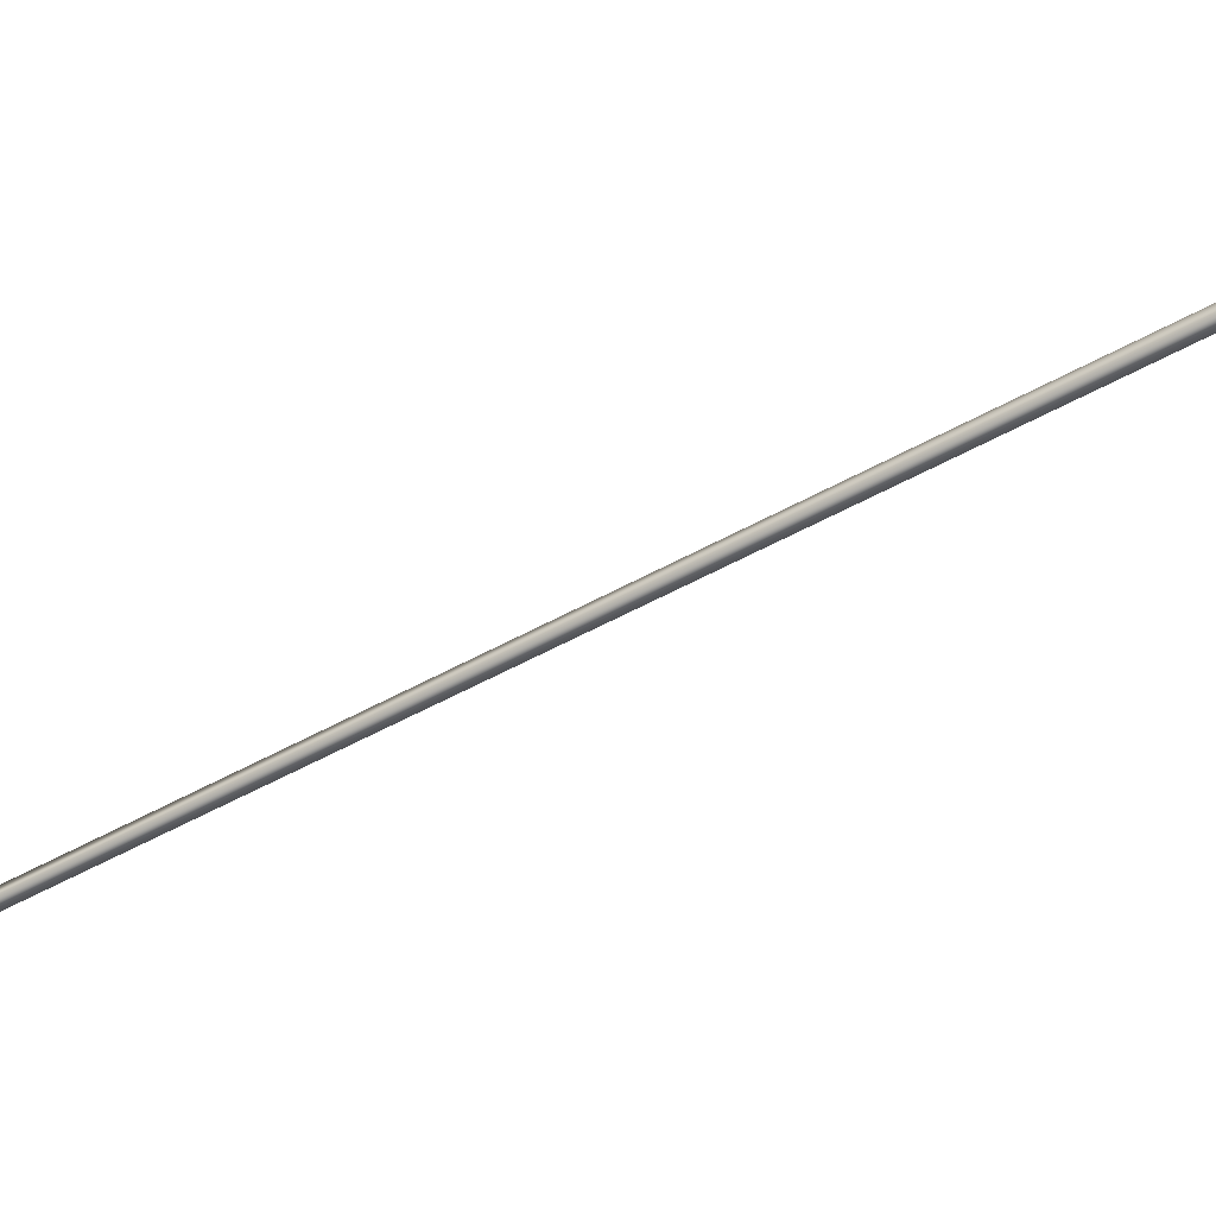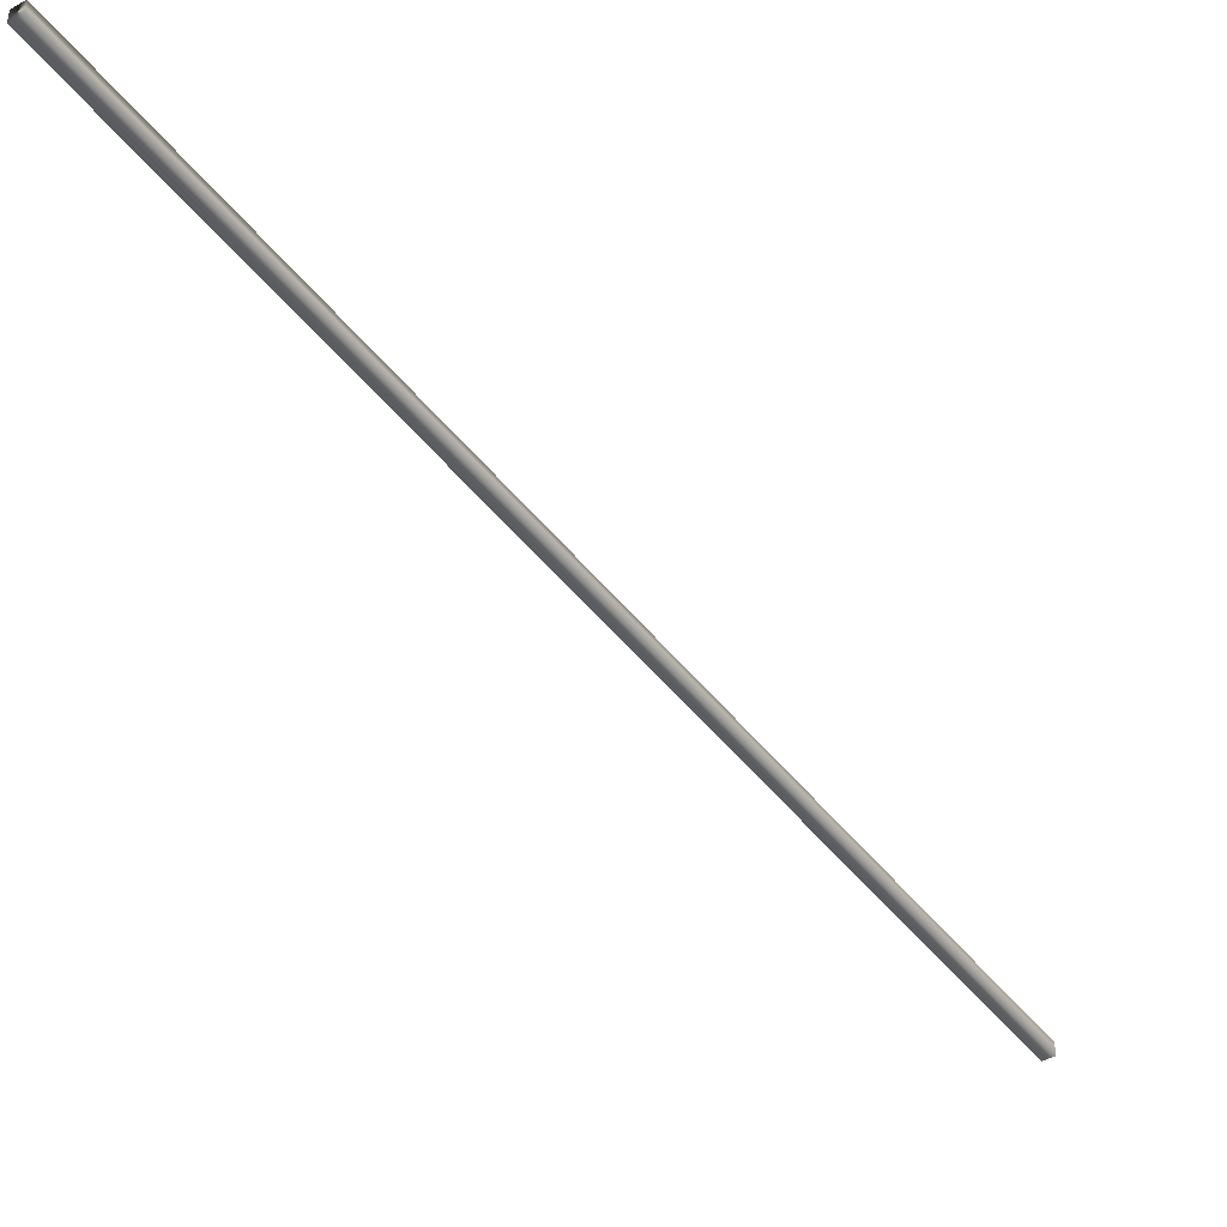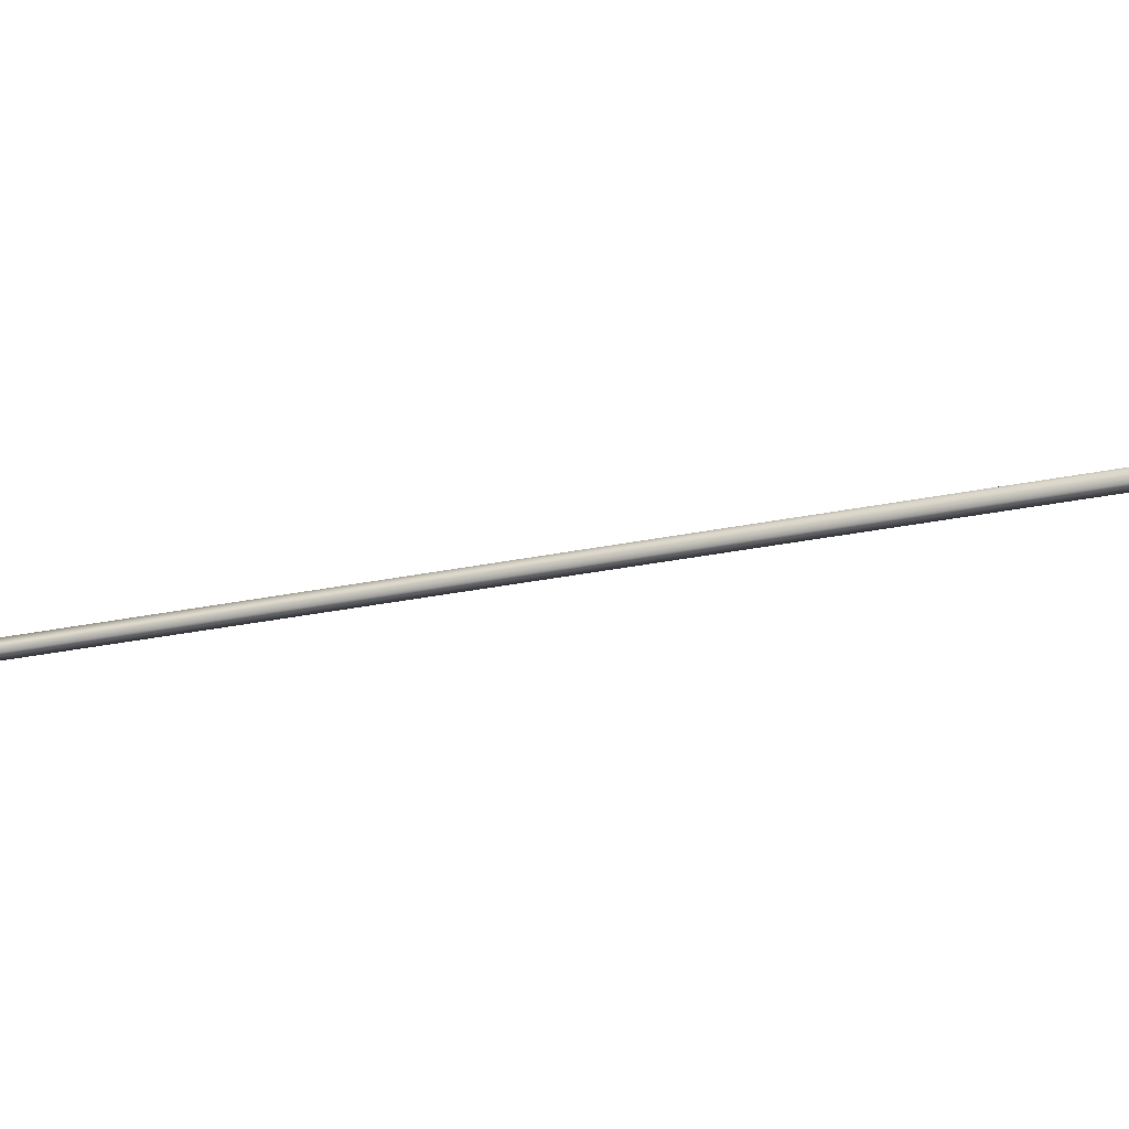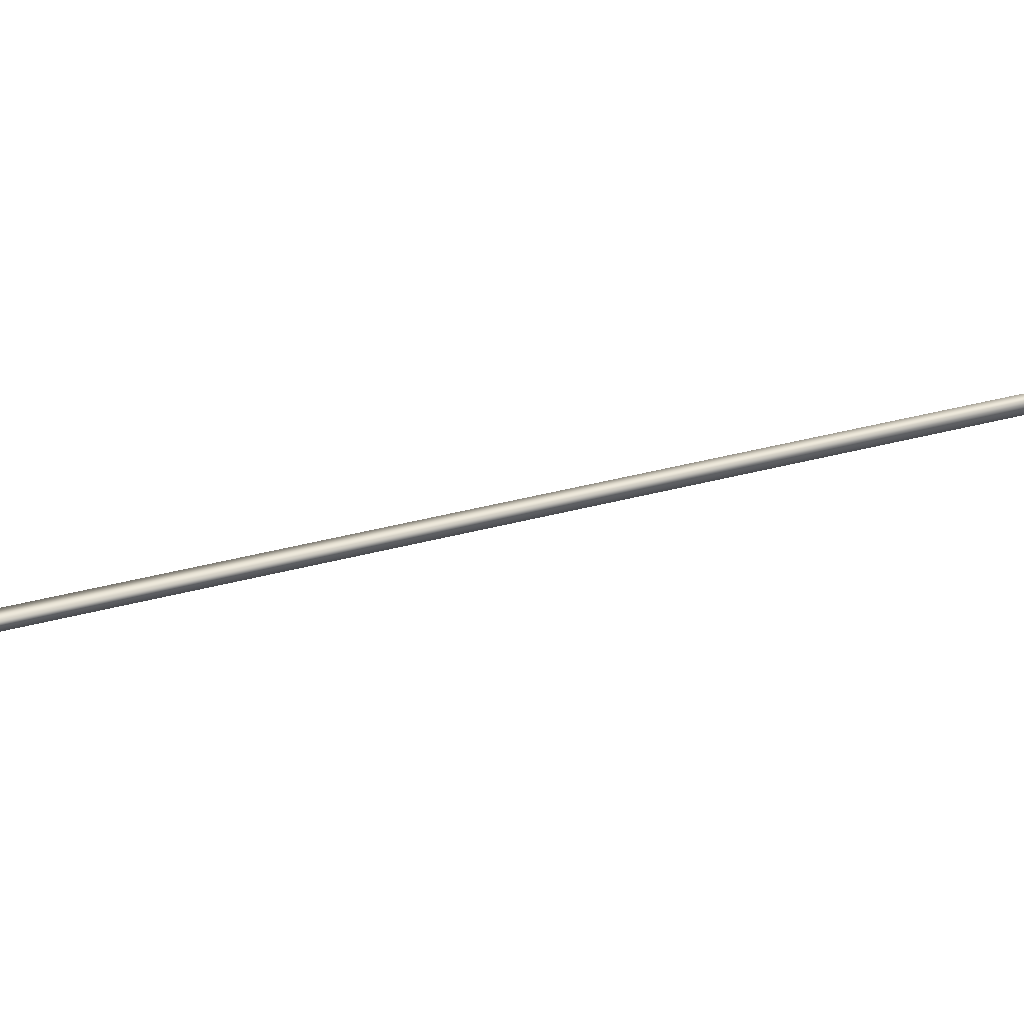
<metadata>
{"format":"obj","ext":"obj","renderer":"f3d","projection":"perspective","resolution":1024,"background":"white","views":[{"elev":-52.9,"azim":92.9,"up":"+Y"},{"elev":-42.5,"azim":5.8,"up":"+Y"},{"elev":-31.1,"azim":78.2,"up":"+Y"},{"elev":36.7,"azim":-137.4,"up":"+Y"}]}
</metadata>
<code>
v -69.76 32.73 125.3
v -69.76 32.77 125.3
v -67.9 32.73 121.8
v -67.9 32.77 121.8
v -67.86 32.77 121.9
v -67.86 32.73 121.9
v -69.72 32.73 125.3
v -69.72 32.77 125.3
f 1 2 3
f 3 2 4
f 5 6 4
f 4 6 3
f 1 3 7
f 7 3 6
f 2 8 4
f 4 8 5
f 2 1 8
f 8 1 7
f 8 7 5
f 5 7 6

</code>
